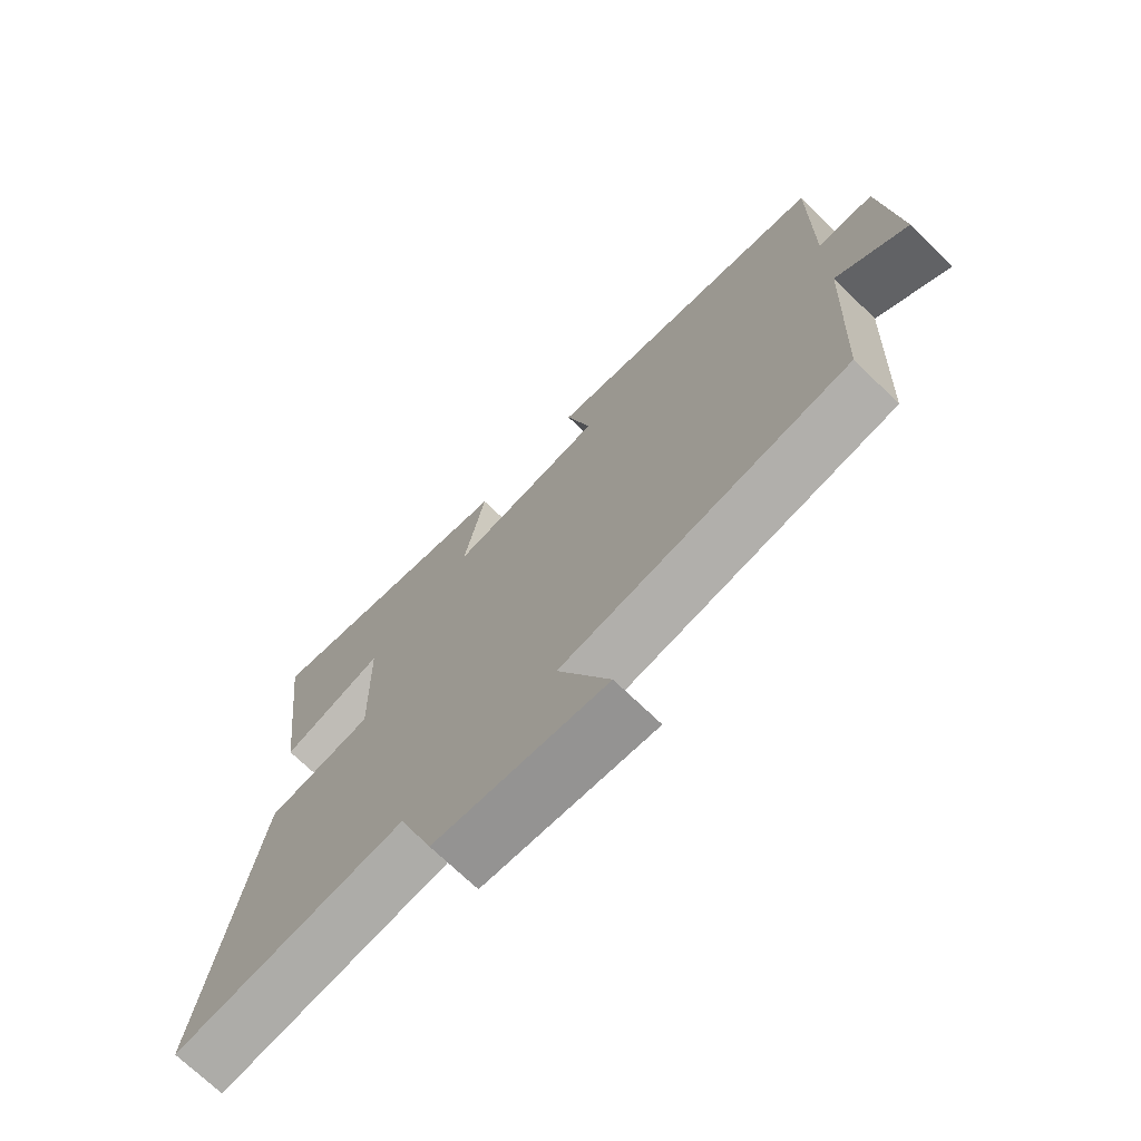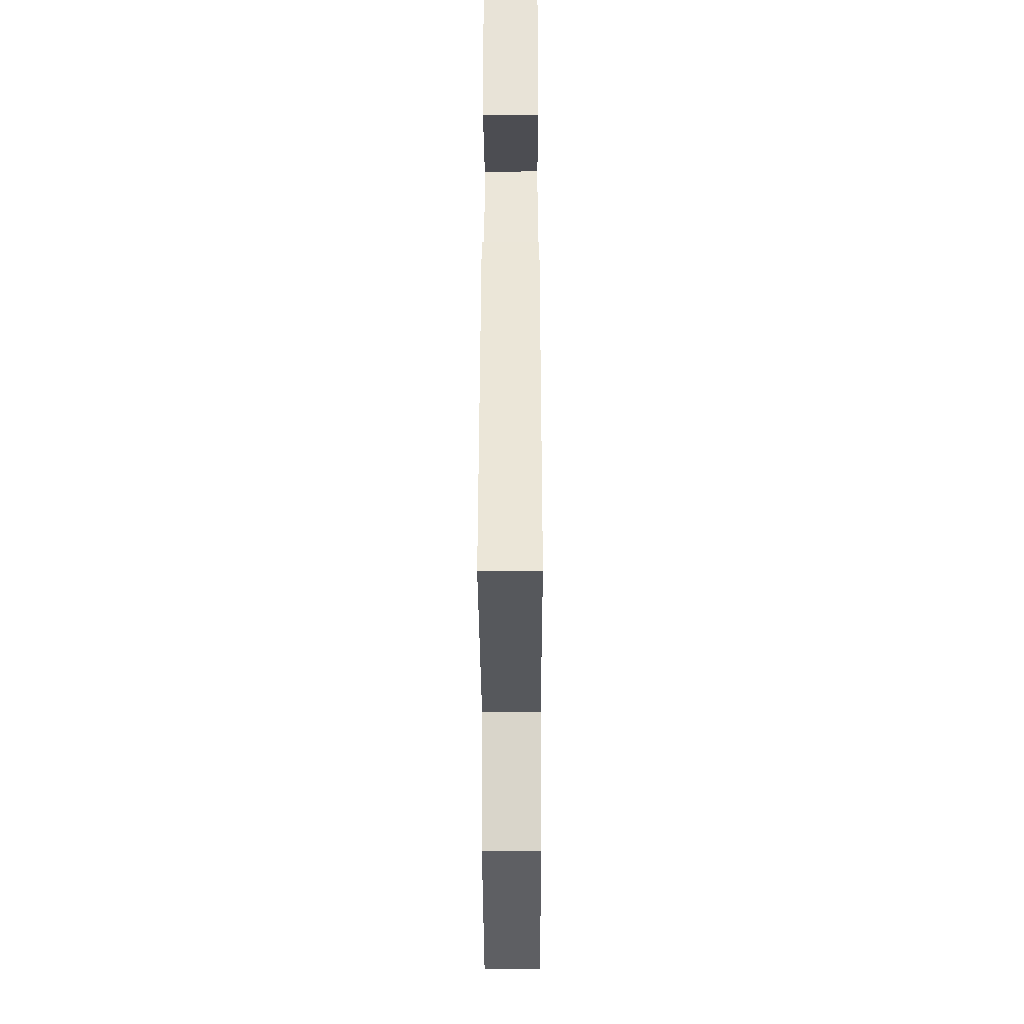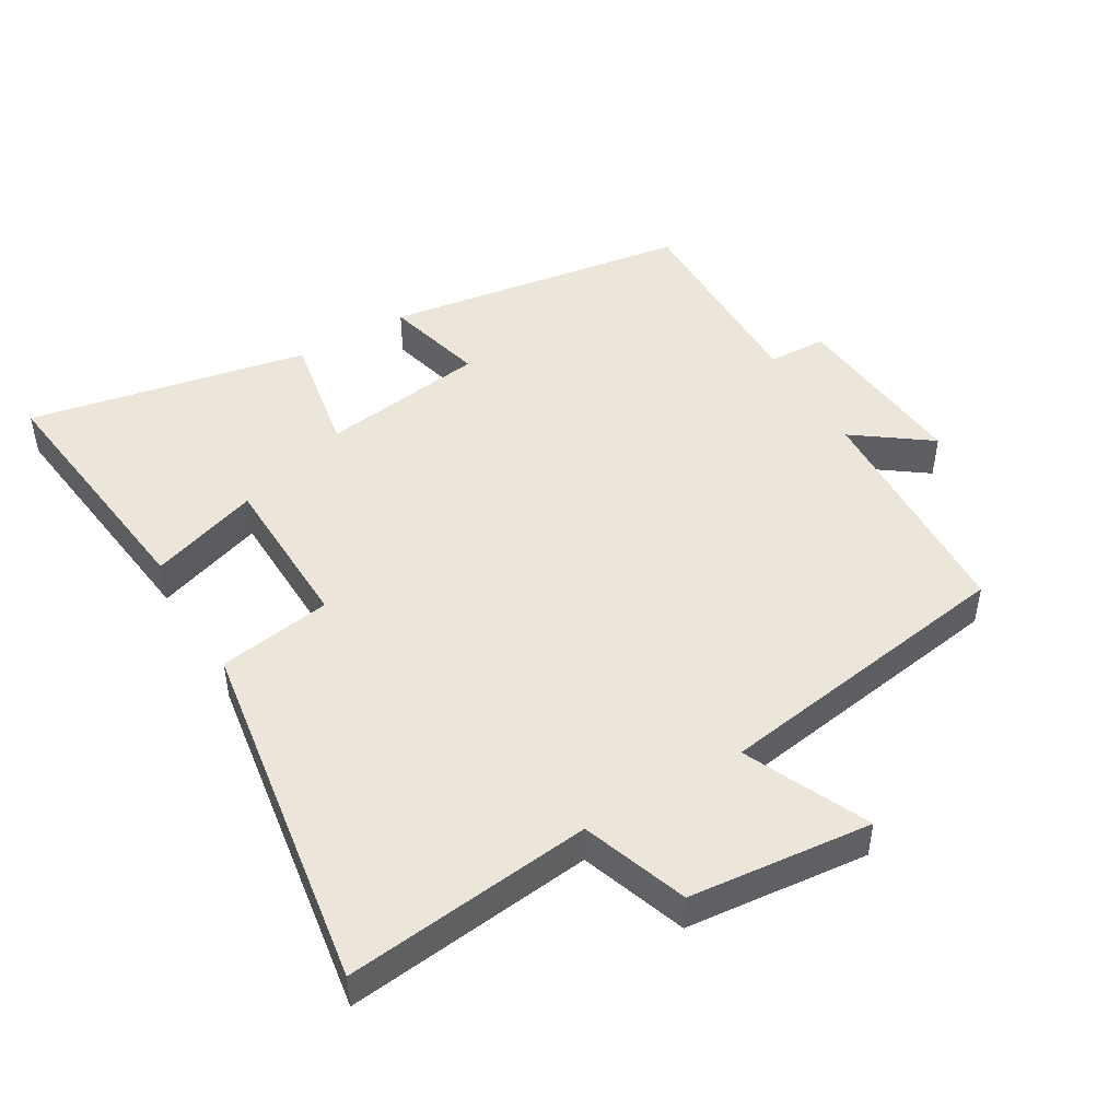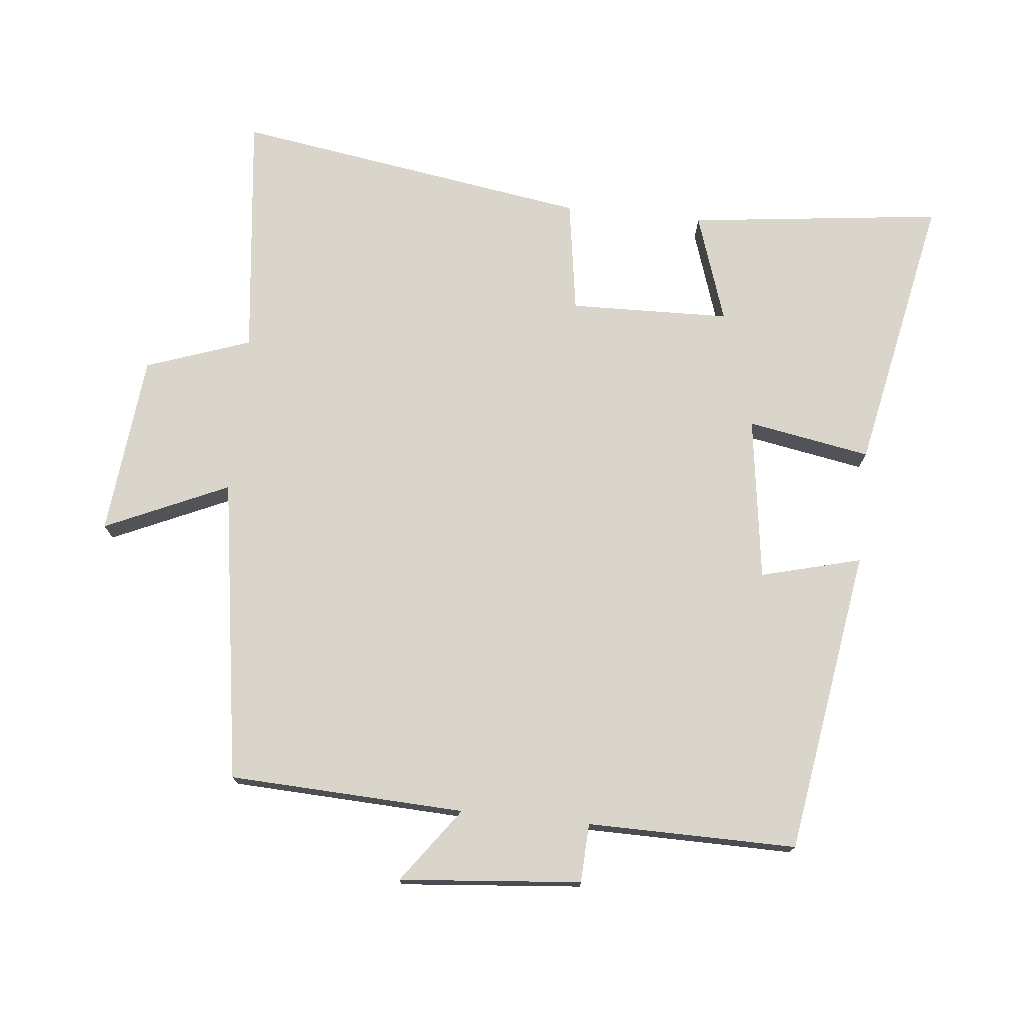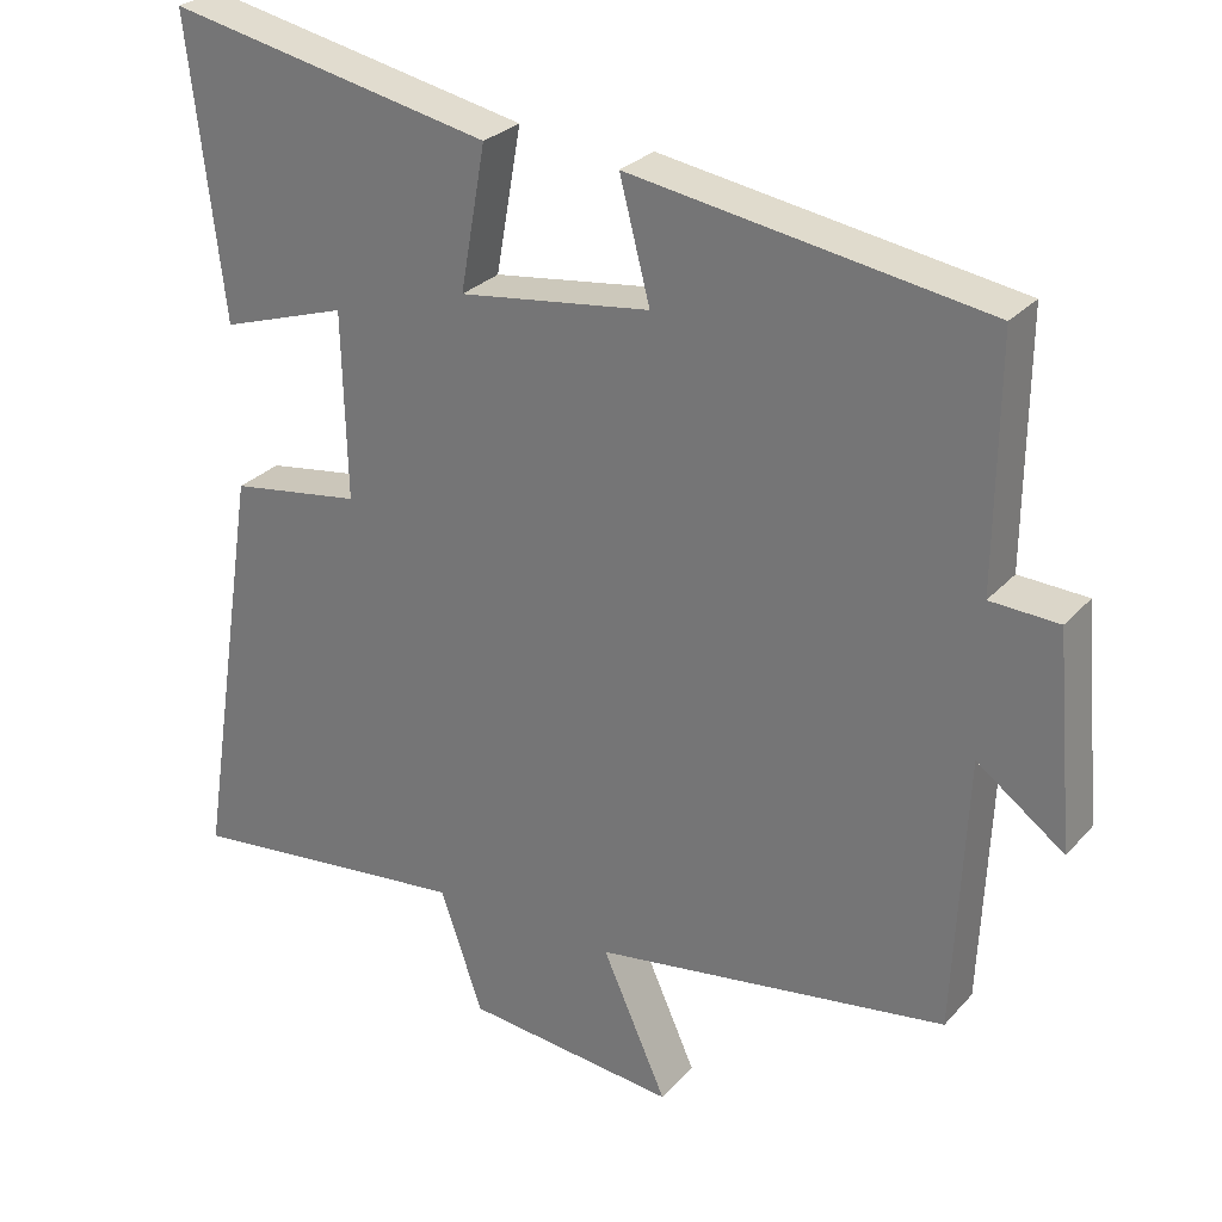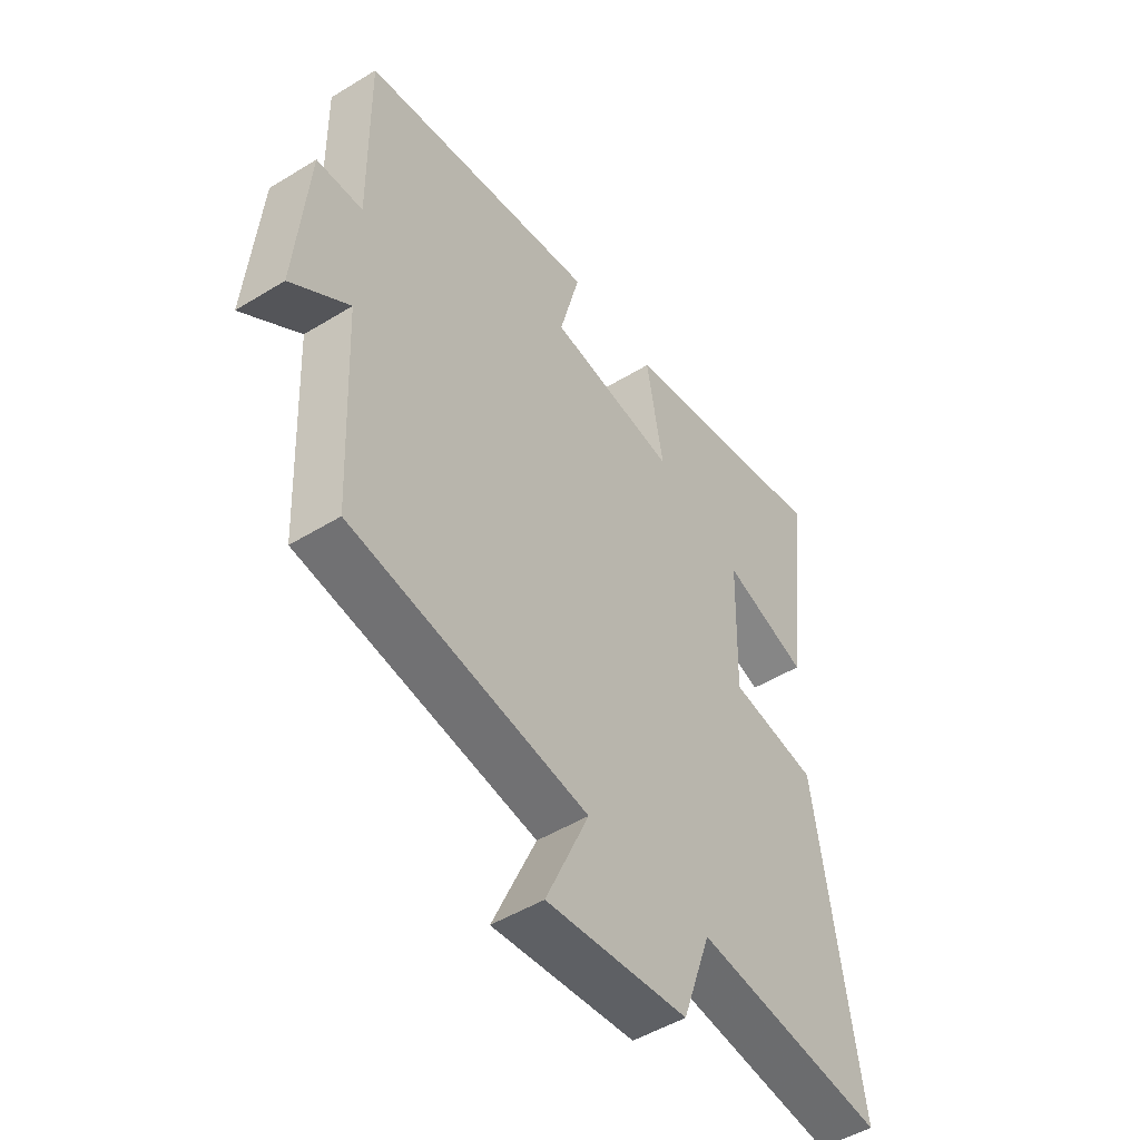
<metadata>
{"format":"obj","ext":"obj","renderer":"f3d","projection":"perspective","resolution":1024,"background":"white","views":[{"elev":-71.7,"azim":-134.0,"up":"+Z"},{"elev":-34.7,"azim":90.2,"up":"+Z"},{"elev":47.7,"azim":149.3,"up":"+Y"},{"elev":74.6,"azim":-84.2,"up":"+Y"},{"elev":27.9,"azim":-147.5,"up":"+Z"},{"elev":-48.8,"azim":-55.6,"up":"+Z"}]}
</metadata>
<code>
v -0.503 0.07 0.429
v -0.047 0.07 0.5
v -0.086 0.07 0.35
v 0.16 0.07 0.316
v 0.127 0.07 0.5
v 0.545 0.07 0.584
v 0.5 0.07 0.204
v 0.337 0.07 0.258
v 0.331 0.07 0.018
v 0.5 0.07 -0.008
v 0.583 0.07 -0.541
v 0.215 0.07 -0.5
v 0.16 0.07 -0.657
v -0.112 0.07 -0.685
v -0.029 0.07 -0.5
v -0.484 0.07 -0.431
v -0.5 0.07 -0.078
v -0.612 0.07 -0.16
v -0.588 0.07 0.112
v -0.5 0.07 0.116
v -0.503 0 0.429
v -0.047 0 0.5
v -0.086 0 0.35
v 0.16 0 0.316
v 0.127 0 0.5
v 0.545 0 0.584
v 0.5 0 0.204
v 0.337 0 0.258
v 0.331 0 0.018
v 0.5 0 -0.008
v 0.583 0 -0.541
v 0.215 0 -0.5
v 0.16 0 -0.657
v -0.112 0 -0.685
v -0.029 0 -0.5
v -0.484 0 -0.431
v -0.5 0 -0.078
v -0.612 0 -0.16
v -0.588 0 0.112
v -0.5 0 0.116
f 17 18 19 20
f 15 16 17 20
f 15 20 1
f 12 13 14 15
f 12 15 1
f 9 10 11 12
f 8 9 12 1
f 5 6 7 8
f 4 5 8
f 3 4 8
f 3 8 1
f 1 2 3
f 40 39 38 37
f 40 37 36 35
f 21 40 35
f 35 34 33 32
f 21 35 32
f 32 31 30 29
f 21 32 29 28
f 28 27 26 25
f 28 25 24
f 28 24 23
f 21 28 23
f 23 22 21
f 1 21 22 2
f 2 22 23 3
f 3 23 24 4
f 4 24 25 5
f 5 25 26 6
f 6 26 27 7
f 7 27 28 8
f 8 28 29 9
f 9 29 30 10
f 10 30 31 11
f 11 31 32 12
f 12 32 33 13
f 13 33 34 14
f 14 34 35 15
f 15 35 36 16
f 16 36 37 17
f 17 37 38 18
f 18 38 39 19
f 19 39 40 20
f 20 40 21 1

</code>
